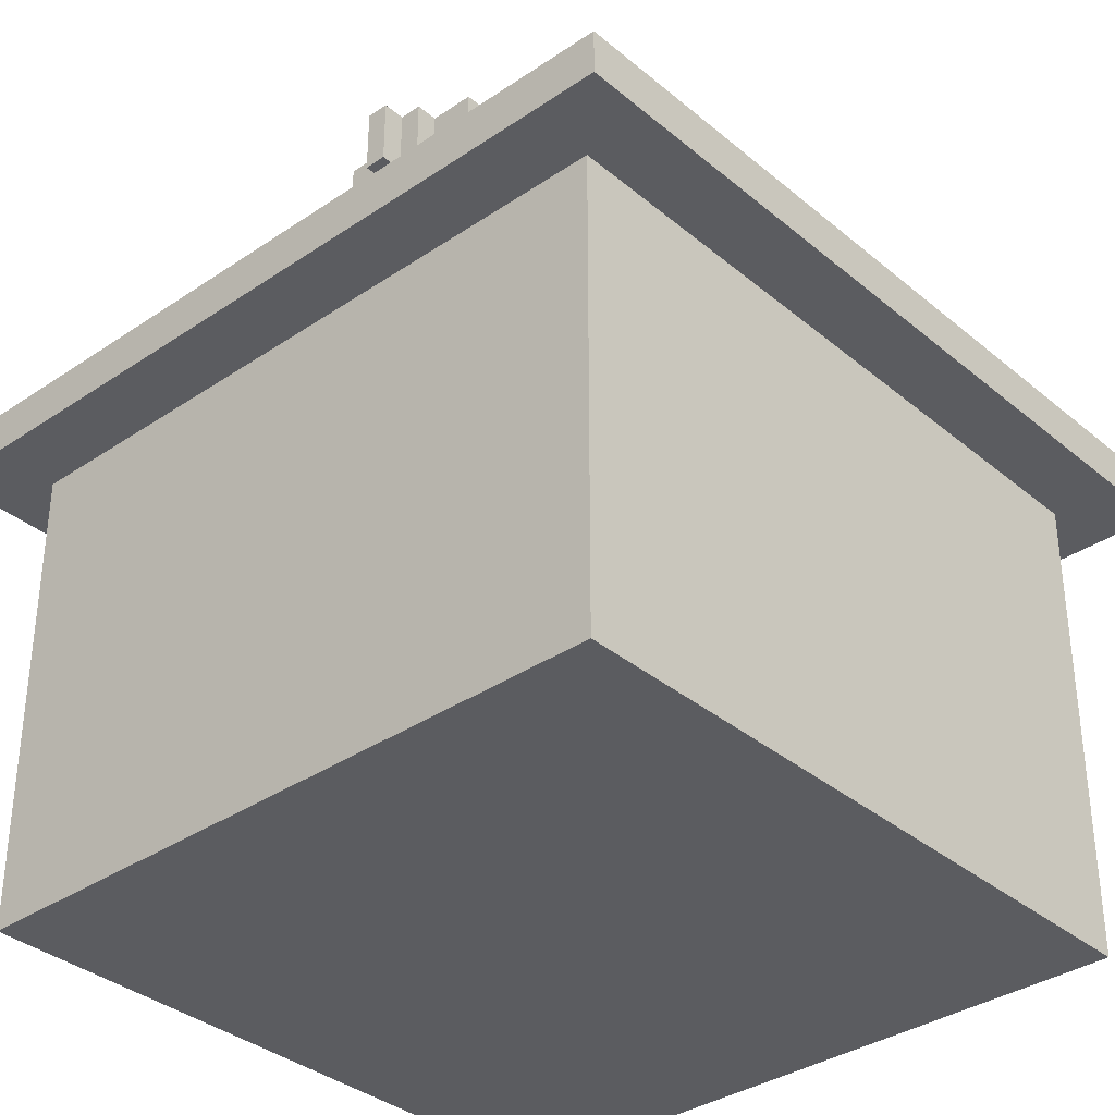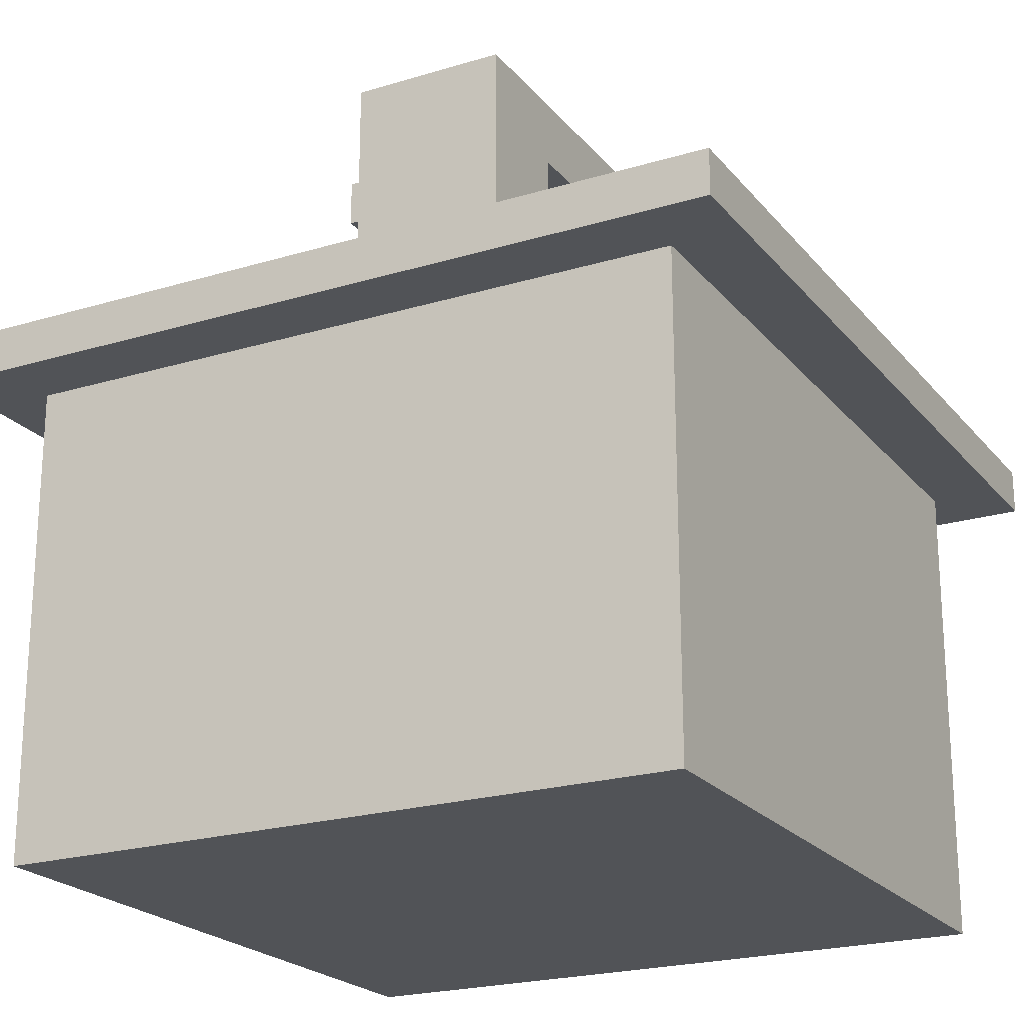
<metadata>
{"format":"obj","ext":"obj","renderer":"f3d","projection":"perspective","resolution":1024,"background":"white","views":[{"elev":-35.0,"azim":-47.9,"up":"+Y"},{"elev":-21.8,"azim":118.1,"up":"+Y"}]}
</metadata>
<code>
g mixer_0
v -0.5 0.5833 0.5
v -0.5 0.5833 -0.5
v -0.5 0.6389 0.5
v -0.5 0.6389 -0.5
v -0.4167 0 0.4167
v -0.4167 0 -0.4167
v -0.4167 0.5833 0.4167
v -0.4167 0.5833 -0.4167
v -0.3055 0.6389 0.1667
v -0.3055 0.6389 -0.1944
v -0.3055 0.6666 0.1667
v -0.3055 0.6666 -0.1944
v -0.3055 0.9166 -0
v -0.3055 0.9166 -0.02778
v -0.3055 0.9444 -0
v -0.3055 0.9444 -0.02778
v -0.3055 0.9722 -0
v -0.3055 0.9722 -0.02778
v -0.3055 1 -0
v -0.3055 1 -0.02778
v -0.2778 0.9166 0.02778
v -0.2778 0.9166 -0
v -0.2778 0.9166 -0.02778
v -0.2778 0.9166 -0.05555
v -0.2778 0.9444 0.02778
v -0.2778 0.9444 -0
v -0.2778 0.9444 -0.02778
v -0.2778 0.9444 -0.05555
v -0.2778 0.9722 0.02778
v -0.2778 0.9722 -0
v -0.2778 0.9722 -0.02778
v -0.2778 0.9722 -0.05555
v -0.2778 1 0.02778
v -0.2778 1 -0
v -0.2778 1 -0.02778
v -0.2778 1 -0.05555
v -0.25 0.9166 0.08333
v -0.25 0.9166 0.02778
v -0.25 0.9166 -0.05555
v -0.25 0.9166 -0.1111
v -0.25 0.9444 0.08333
v -0.25 0.9444 0.05555
v -0.25 0.9444 0.02778
v -0.25 0.9444 -0.05555
v -0.25 0.9444 -0.08333
v -0.25 0.9444 -0.1111
v -0.25 0.9722 0.08333
v -0.25 0.9722 0.05555
v -0.25 0.9722 0.02778
v -0.25 0.9722 -0.05555
v -0.25 0.9722 -0.08333
v -0.25 0.9722 -0.1111
v -0.25 1 0.08333
v -0.25 1 0.02778
v -0.25 1 -0.05555
v -0.25 1 -0.1111
v -0.1944 0.7222 -0
v -0.1944 0.7222 -0.02778
v -0.1944 0.7778 -0
v -0.1944 0.7778 -0.02778
v -0.1944 0.8889 0.02778
v -0.1944 0.8889 -0.05555
v -0.1944 0.9166 0.02778
v -0.1944 0.9166 -0.05555
v -0.1667 0.7778 0.1389
v -0.1667 0.7778 0.08333
v -0.1667 0.7778 -0.1111
v -0.1667 0.7778 -0.1667
v -0.1667 0.8055 0.1389
v -0.1667 0.8055 0.08333
v -0.1667 0.8055 -0.1111
v -0.1667 0.8055 -0.1667
v -0.1389 0.7222 0.05555
v -0.1389 0.7222 0.02778
v -0.1389 0.7222 -0.05555
v -0.1389 0.7222 -0.08333
v -0.1389 0.75 0.02778
v -0.1389 0.75 -0
v -0.1389 0.75 -0.02778
v -0.1389 0.75 -0.05555
v -0.1389 0.7778 0.05555
v -0.1389 0.7778 -0
v -0.1389 0.7778 -0.02778
v -0.1389 0.7778 -0.08333
v -0.1389 0.8889 -0
v -0.1389 0.8889 -0.02778
v -0.08333 0.7222 -0
v -0.08333 0.7222 -0.02778
v -0.08333 0.75 -0
v -0.08333 0.75 -0.02778
v 0.08333 0.6666 0.1111
v 0.08333 0.6666 -0.1389
v 0.08333 0.6944 0.1111
v 0.08333 0.6944 -0.1389
v 0.1111 0.6944 0.08333
v 0.1111 0.6944 -0.1111
v 0.1111 0.7778 0.1111
v 0.1111 0.7778 0.08333
v 0.1111 0.7778 -0.1111
v 0.1111 0.7778 -0.1389
v 0.1111 0.8055 0.1111
v 0.1111 0.8055 0.08333
v 0.1111 0.8055 -0.1111
v 0.1111 0.8055 -0.1389
v 0.1111 0.9166 0.08333
v 0.1111 0.9166 -0.1111
v 0.1667 0.8333 0.1111
v 0.1667 0.8333 0.08333
v 0.1667 0.8889 0.1111
v 0.1667 0.8889 0.08333
v -0.1667 0.75 -0
v -0.1667 0.75 -0.02778
v -0.1667 0.7778 -0
v -0.1667 0.7778 -0.02778
v -0.1111 0.7222 0.05555
v -0.1111 0.7222 0.02778
v -0.1111 0.7222 -0
v -0.1111 0.7222 -0.02778
v -0.1111 0.7222 -0.05555
v -0.1111 0.7222 -0.08333
v -0.1111 0.75 0.02778
v -0.1111 0.75 -0
v -0.1111 0.75 -0.02778
v -0.1111 0.75 -0.05555
v -0.1111 0.7778 0.1111
v -0.1111 0.7778 0.08333
v -0.1111 0.7778 0.05555
v -0.1111 0.7778 -0
v -0.1111 0.7778 -0.02778
v -0.1111 0.7778 -0.08333
v -0.1111 0.7778 -0.1111
v -0.1111 0.7778 -0.1389
v -0.1111 0.8055 0.1111
v -0.1111 0.8055 0.08333
v -0.1111 0.8055 -0.1111
v -0.1111 0.8055 -0.1389
v -0.1111 0.8889 -0
v -0.1111 0.8889 -0.02778
v -0.05555 0.7222 -0
v -0.05555 0.7222 -0.02778
v -0.05555 0.7778 -0
v -0.05555 0.7778 -0.02778
v -0.05555 0.8889 0.02778
v -0.05555 0.8889 -0.05555
v -0.05555 0.9166 0.02778
v -0.05555 0.9166 -0.05555
v 0.1667 0.7778 0.1389
v 0.1667 0.7778 0.08333
v 0.1667 0.7778 -0.1111
v 0.1667 0.7778 -0.1389
v 0.1667 0.7778 -0.1667
v 0.1667 0.8055 0.1389
v 0.1667 0.8055 0.08333
v 0.1667 0.8055 -0.1111
v 0.1667 0.8055 -0.1389
v 0.1667 0.8055 -0.1667
v 0.2222 0.8333 0.1111
v 0.2222 0.8333 0.08333
v 0.2222 0.8889 0.1111
v 0.2222 0.8889 0.08333
v 0.25 0.6944 0.08333
v 0.25 0.6944 -0.1111
v 0.25 0.9444 0.08333
v 0.25 0.9444 -0.1111
v 0.25 0.9722 0.08333
v 0.25 0.9722 -0.1111
v 0.25 1 0.08333
v 0.25 1 -0.1111
v 0.2778 0.6666 0.1111
v 0.2778 0.6666 -0.1389
v 0.2778 0.6944 0.1111
v 0.2778 0.6944 -0.1389
v 0.3055 0.6389 0.1667
v 0.3055 0.6389 -0.1944
v 0.3055 0.6666 0.1667
v 0.3055 0.6666 -0.1944
v 0.4167 0 0.4167
v 0.4167 0 -0.4167
v 0.4167 0.5833 0.4167
v 0.4167 0.5833 -0.4167
v 0.5 0.5833 0.5
v 0.5 0.5833 -0.5
v 0.5 0.6389 0.5
v 0.5 0.6389 -0.5
v -0.5 0.5833 0.5
v -0.5 0.6389 0.5
v 0.5 0.5833 0.5
v 0.5 0.6389 0.5
v -0.4167 0 0.4167
v -0.4167 0.5833 0.4167
v 0.4167 0 0.4167
v 0.4167 0.5833 0.4167
v -0.3055 0.6389 0.1667
v -0.3055 0.6666 0.1667
v 0.3055 0.6389 0.1667
v 0.3055 0.6666 0.1667
v -0.1667 0.7778 0.1389
v -0.1667 0.8055 0.1389
v 0.1667 0.7778 0.1389
v 0.1667 0.8055 0.1389
v 0.08333 0.6666 0.1111
v 0.08333 0.6944 0.1111
v 0.1667 0.8333 0.1111
v 0.1667 0.8889 0.1111
v 0.2222 0.8333 0.1111
v 0.2222 0.8889 0.1111
v 0.2778 0.6666 0.1111
v 0.2778 0.6944 0.1111
v -0.25 0.9166 0.08333
v -0.25 0.9444 0.08333
v -0.25 0.9722 0.08333
v -0.25 1 0.08333
v 0.1111 0.6944 0.08333
v 0.1111 0.7778 0.08333
v 0.1111 0.8055 0.08333
v 0.1111 0.9166 0.08333
v 0.1667 0.7778 0.08333
v 0.1667 0.8055 0.08333
v 0.1667 0.8333 0.08333
v 0.1667 0.8889 0.08333
v 0.2222 0.8333 0.08333
v 0.2222 0.8889 0.08333
v 0.25 0.6944 0.08333
v 0.25 0.9444 0.08333
v 0.25 0.9722 0.08333
v 0.25 1 0.08333
v -0.1389 0.7222 0.05555
v -0.1389 0.7778 0.05555
v -0.1111 0.7222 0.05555
v -0.1111 0.7778 0.05555
v -0.2778 0.9166 0.02778
v -0.2778 0.9444 0.02778
v -0.2778 0.9722 0.02778
v -0.2778 1 0.02778
v -0.25 0.9166 0.02778
v -0.25 0.9444 0.02778
v -0.25 0.9722 0.02778
v -0.25 1 0.02778
v -0.1944 0.8889 0.02778
v -0.1944 0.9166 0.02778
v -0.05555 0.8889 0.02778
v -0.05555 0.9166 0.02778
v -0.3055 0.9166 -0
v -0.3055 0.9444 -0
v -0.3055 0.9722 -0
v -0.3055 1 -0
v -0.2778 0.9166 -0
v -0.2778 0.9444 -0
v -0.2778 0.9722 -0
v -0.2778 1 -0
v -0.1944 0.7222 -0
v -0.1944 0.7778 -0
v -0.1667 0.75 -0
v -0.1667 0.7778 -0
v -0.1389 0.75 -0
v -0.1389 0.7778 -0
v -0.1389 0.8889 -0
v -0.1111 0.7222 -0
v -0.1111 0.75 -0
v -0.1111 0.7778 -0
v -0.1111 0.8889 -0
v -0.08333 0.7222 -0
v -0.08333 0.75 -0
v -0.05555 0.7222 -0
v -0.05555 0.7778 -0
v -0.1389 0.7222 -0.05555
v -0.1389 0.75 -0.05555
v -0.1111 0.7222 -0.05555
v -0.1111 0.75 -0.05555
v -0.1667 0.7778 -0.1111
v -0.1667 0.8055 -0.1111
v -0.1111 0.7778 -0.1111
v -0.1111 0.8055 -0.1111
v -0.1111 0.7778 -0.1389
v -0.1111 0.8055 -0.1389
v 0.1111 0.7778 -0.1389
v 0.1111 0.8055 -0.1389
v -0.1111 0.7778 0.1111
v -0.1111 0.8055 0.1111
v 0.1111 0.7778 0.1111
v 0.1111 0.8055 0.1111
v -0.1667 0.7778 0.08333
v -0.1667 0.8055 0.08333
v -0.1111 0.7778 0.08333
v -0.1111 0.8055 0.08333
v -0.1389 0.7222 0.02778
v -0.1389 0.75 0.02778
v -0.1111 0.7222 0.02778
v -0.1111 0.75 0.02778
v -0.3055 0.9166 -0.02778
v -0.3055 0.9444 -0.02778
v -0.3055 0.9722 -0.02778
v -0.3055 1 -0.02778
v -0.2778 0.9166 -0.02778
v -0.2778 0.9444 -0.02778
v -0.2778 0.9722 -0.02778
v -0.2778 1 -0.02778
v -0.1944 0.7222 -0.02778
v -0.1944 0.7778 -0.02778
v -0.1667 0.75 -0.02778
v -0.1667 0.7778 -0.02778
v -0.1389 0.75 -0.02778
v -0.1389 0.7778 -0.02778
v -0.1389 0.8889 -0.02778
v -0.1111 0.7222 -0.02778
v -0.1111 0.75 -0.02778
v -0.1111 0.7778 -0.02778
v -0.1111 0.8889 -0.02778
v -0.08333 0.7222 -0.02778
v -0.08333 0.75 -0.02778
v -0.05555 0.7222 -0.02778
v -0.05555 0.7778 -0.02778
v -0.2778 0.9166 -0.05555
v -0.2778 0.9444 -0.05555
v -0.2778 0.9722 -0.05555
v -0.2778 1 -0.05555
v -0.25 0.9166 -0.05555
v -0.25 0.9444 -0.05555
v -0.25 0.9722 -0.05555
v -0.25 1 -0.05555
v -0.1944 0.8889 -0.05555
v -0.1944 0.9166 -0.05555
v -0.05555 0.8889 -0.05555
v -0.05555 0.9166 -0.05555
v -0.1389 0.7222 -0.08333
v -0.1389 0.7778 -0.08333
v -0.1111 0.7222 -0.08333
v -0.1111 0.7778 -0.08333
v -0.25 0.9166 -0.1111
v -0.25 0.9444 -0.1111
v -0.25 0.9722 -0.1111
v -0.25 1 -0.1111
v 0.1111 0.6944 -0.1111
v 0.1111 0.7778 -0.1111
v 0.1111 0.8055 -0.1111
v 0.1111 0.9166 -0.1111
v 0.1667 0.7778 -0.1111
v 0.1667 0.8055 -0.1111
v 0.25 0.6944 -0.1111
v 0.25 0.9444 -0.1111
v 0.25 0.9722 -0.1111
v 0.25 1 -0.1111
v 0.08333 0.6666 -0.1389
v 0.08333 0.6944 -0.1389
v 0.2778 0.6666 -0.1389
v 0.2778 0.6944 -0.1389
v -0.1667 0.7778 -0.1667
v -0.1667 0.8055 -0.1667
v 0.1667 0.7778 -0.1667
v 0.1667 0.8055 -0.1667
v -0.3055 0.6389 -0.1944
v -0.3055 0.6666 -0.1944
v 0.3055 0.6389 -0.1944
v 0.3055 0.6666 -0.1944
v -0.4167 0 -0.4167
v -0.4167 0.5833 -0.4167
v 0.4167 0 -0.4167
v 0.4167 0.5833 -0.4167
v -0.5 0.5833 -0.5
v -0.5 0.6389 -0.5
v 0.5 0.5833 -0.5
v 0.5 0.6389 -0.5
v -0.4167 0 0.4167
v 0.4167 0 0.4167
v -0.4167 0 -0.4167
v 0.4167 0 -0.4167
v -0.5 0.5833 0.5
v 0.5 0.5833 0.5
v -0.4167 0.5833 0.4167
v 0.4167 0.5833 0.4167
v -0.4167 0.5833 -0.4167
v 0.4167 0.5833 -0.4167
v -0.5 0.5833 -0.5
v 0.5 0.5833 -0.5
v -0.1389 0.7222 0.05555
v -0.1111 0.7222 0.05555
v -0.1389 0.7222 0.02778
v -0.1111 0.7222 0.02778
v -0.1944 0.7222 -0
v -0.1111 0.7222 -0
v -0.08333 0.7222 -0
v -0.05555 0.7222 -0
v -0.1944 0.7222 -0.02778
v -0.1111 0.7222 -0.02778
v -0.08333 0.7222 -0.02778
v -0.05555 0.7222 -0.02778
v -0.1389 0.7222 -0.05555
v -0.1111 0.7222 -0.05555
v -0.1389 0.7222 -0.08333
v -0.1111 0.7222 -0.08333
v -0.1389 0.75 0.02778
v -0.1111 0.75 0.02778
v -0.1389 0.75 -0
v -0.1111 0.75 -0
v -0.08333 0.75 -0
v -0.1389 0.75 -0.02778
v -0.1111 0.75 -0.02778
v -0.08333 0.75 -0.02778
v -0.1389 0.75 -0.05555
v -0.1111 0.75 -0.05555
v -0.1667 0.7778 0.1389
v 0.1667 0.7778 0.1389
v -0.1111 0.7778 0.1111
v 0.1111 0.7778 0.1111
v -0.1667 0.7778 0.08333
v -0.1111 0.7778 0.08333
v 0.1111 0.7778 0.08333
v 0.1667 0.7778 0.08333
v -0.1667 0.7778 -0.1111
v -0.1111 0.7778 -0.1111
v 0.1111 0.7778 -0.1111
v 0.1667 0.7778 -0.1111
v -0.1111 0.7778 -0.1389
v 0.1111 0.7778 -0.1389
v 0.1667 0.7778 -0.1389
v -0.1667 0.7778 -0.1667
v 0.1667 0.7778 -0.1667
v 0.1667 0.8333 0.1111
v 0.2222 0.8333 0.1111
v 0.1667 0.8333 0.08333
v 0.2222 0.8333 0.08333
v -0.1944 0.8889 0.02778
v -0.05555 0.8889 0.02778
v -0.1389 0.8889 -0
v -0.1111 0.8889 -0
v -0.1389 0.8889 -0.02778
v -0.1111 0.8889 -0.02778
v -0.1944 0.8889 -0.05555
v -0.05555 0.8889 -0.05555
v -0.25 0.9166 0.08333
v 0.1111 0.9166 0.08333
v -0.2778 0.9166 0.02778
v -0.25 0.9166 0.02778
v -0.1944 0.9166 0.02778
v -0.05555 0.9166 0.02778
v -0.3055 0.9166 -0
v -0.2778 0.9166 -0
v -0.3055 0.9166 -0.02778
v -0.2778 0.9166 -0.02778
v -0.2778 0.9166 -0.05555
v -0.25 0.9166 -0.05555
v -0.1944 0.9166 -0.05555
v -0.05555 0.9166 -0.05555
v -0.25 0.9166 -0.1111
v 0.1111 0.9166 -0.1111
v -0.5 0.6389 0.5
v 0.5 0.6389 0.5
v -0.3055 0.6389 0.1667
v 0.3055 0.6389 0.1667
v -0.3055 0.6389 -0.1944
v 0.3055 0.6389 -0.1944
v -0.5 0.6389 -0.5
v 0.5 0.6389 -0.5
v -0.3055 0.6666 0.1667
v 0.3055 0.6666 0.1667
v 0.08333 0.6666 0.1111
v 0.2778 0.6666 0.1111
v 0.08333 0.6666 -0.1389
v 0.2778 0.6666 -0.1389
v -0.3055 0.6666 -0.1944
v 0.3055 0.6666 -0.1944
v 0.08333 0.6944 0.1111
v 0.2778 0.6944 0.1111
v 0.1111 0.6944 0.08333
v 0.25 0.6944 0.08333
v 0.1111 0.6944 -0.1111
v 0.25 0.6944 -0.1111
v 0.08333 0.6944 -0.1389
v 0.2778 0.6944 -0.1389
v -0.1667 0.75 -0
v -0.1389 0.75 -0
v -0.1667 0.75 -0.02778
v -0.1389 0.75 -0.02778
v -0.1389 0.7778 0.05555
v -0.1111 0.7778 0.05555
v -0.1944 0.7778 -0
v -0.1667 0.7778 -0
v -0.1389 0.7778 -0
v -0.1111 0.7778 -0
v -0.05555 0.7778 -0
v -0.1944 0.7778 -0.02778
v -0.1667 0.7778 -0.02778
v -0.1389 0.7778 -0.02778
v -0.1111 0.7778 -0.02778
v -0.05555 0.7778 -0.02778
v -0.1389 0.7778 -0.08333
v -0.1111 0.7778 -0.08333
v -0.1667 0.8055 0.1389
v 0.1667 0.8055 0.1389
v -0.1111 0.8055 0.1111
v 0.1111 0.8055 0.1111
v -0.1667 0.8055 0.08333
v -0.1111 0.8055 0.08333
v 0.1111 0.8055 0.08333
v 0.1667 0.8055 0.08333
v -0.1667 0.8055 -0.1111
v -0.1111 0.8055 -0.1111
v 0.1111 0.8055 -0.1111
v 0.1667 0.8055 -0.1111
v -0.1111 0.8055 -0.1389
v 0.1111 0.8055 -0.1389
v 0.1667 0.8055 -0.1389
v -0.1667 0.8055 -0.1667
v 0.1667 0.8055 -0.1667
v 0.1667 0.8889 0.1111
v 0.2222 0.8889 0.1111
v 0.1667 0.8889 0.08333
v 0.2222 0.8889 0.08333
v -0.25 1 0.08333
v 0.25 1 0.08333
v -0.2778 1 0.02778
v -0.25 1 0.02778
v -0.3055 1 -0
v -0.2778 1 -0
v -0.3055 1 -0.02778
v -0.2778 1 -0.02778
v -0.2778 1 -0.05555
v -0.25 1 -0.05555
v -0.25 1 -0.1111
v 0.25 1 -0.1111
f 3 2 1
f 4 2 3
f 7 6 5
f 8 6 7
f 11 10 9
f 12 10 11
f 15 14 13
f 16 14 15
f 17 16 15
f 18 16 17
f 19 18 17
f 20 18 19
f 25 22 21
f 26 22 25
f 27 24 23
f 28 24 27
f 29 26 25
f 30 26 29
f 31 28 27
f 32 28 31
f 33 30 29
f 34 30 33
f 35 32 31
f 36 32 35
f 41 38 37
f 42 38 41
f 43 38 42
f 44 40 39
f 45 40 44
f 46 40 45
f 47 42 41
f 48 43 42
f 48 42 47
f 49 43 48
f 50 45 44
f 51 46 45
f 51 45 50
f 52 46 51
f 53 49 48
f 53 48 47
f 54 49 53
f 55 52 51
f 55 51 50
f 56 52 55
f 59 58 57
f 60 58 59
f 63 62 61
f 64 62 63
f 69 66 65
f 70 66 69
f 71 68 67
f 72 68 71
f 77 74 73
f 80 76 75
f 81 79 78
f 81 80 79
f 81 77 73
f 81 78 77
f 82 80 81
f 83 80 82
f 84 76 80
f 84 80 83
f 85 83 82
f 86 83 85
f 89 88 87
f 90 88 89
f 93 92 91
f 94 92 93
f 98 96 95
f 99 96 98
f 101 98 97
f 102 99 98
f 102 98 101
f 103 100 99
f 103 99 102
f 104 100 103
f 105 103 102
f 106 103 105
f 109 108 107
f 110 108 109
f 111 112 113
f 113 112 114
f 115 116 121
f 117 118 122
f 122 118 123
f 119 120 124
f 115 121 127
f 121 122 127
f 127 122 128
f 123 124 129
f 124 120 130
f 129 124 130
f 125 126 133
f 133 126 134
f 131 132 135
f 135 132 136
f 128 129 137
f 137 129 138
f 139 140 141
f 141 140 142
f 143 144 145
f 145 144 146
f 147 148 152
f 152 148 153
f 149 150 154
f 150 151 155
f 154 150 155
f 155 151 156
f 157 158 159
f 159 158 160
f 161 162 163
f 163 162 164
f 163 164 165
f 165 164 166
f 165 166 167
f 167 166 168
f 169 170 171
f 171 170 172
f 173 174 175
f 175 174 176
f 177 178 179
f 179 178 180
f 181 182 183
f 183 182 184
f 187 186 185
f 188 186 187
f 191 190 189
f 192 190 191
f 195 194 193
f 196 194 195
f 199 198 197
f 200 198 199
f 205 204 203
f 206 204 205
f 207 202 201
f 208 202 207
f 216 210 209
f 217 214 213
f 218 216 215
f 219 216 218
f 220 216 219
f 221 218 217
f 221 219 218
f 222 216 220
f 223 217 213
f 223 222 221
f 223 221 217
f 224 216 222
f 224 222 223
f 224 211 210
f 224 210 216
f 225 212 211
f 225 211 224
f 226 212 225
f 229 228 227
f 230 228 229
f 235 232 231
f 236 233 232
f 236 232 235
f 237 234 233
f 237 233 236
f 238 234 237
f 241 240 239
f 242 240 241
f 247 244 243
f 248 245 244
f 248 244 247
f 249 246 245
f 249 245 248
f 250 246 249
f 253 252 251
f 254 252 253
f 255 253 251
f 258 255 251
f 259 255 258
f 260 257 256
f 261 257 260
f 263 260 259
f 264 263 262
f 265 260 263
f 265 263 264
f 268 267 266
f 269 267 268
f 272 271 270
f 273 271 272
f 276 275 274
f 277 275 276
f 278 279 280
f 280 279 281
f 282 283 284
f 284 283 285
f 286 287 288
f 288 287 289
f 290 291 294
f 291 292 295
f 294 291 295
f 292 293 296
f 295 292 296
f 296 293 297
f 298 299 300
f 300 299 301
f 298 300 302
f 298 302 305
f 305 302 306
f 303 304 307
f 307 304 308
f 306 307 310
f 309 310 311
f 310 307 312
f 311 310 312
f 313 314 317
f 314 315 318
f 317 314 318
f 315 316 319
f 318 315 319
f 319 316 320
f 321 322 323
f 323 322 324
f 325 326 327
f 327 326 328
f 329 330 336
f 333 334 337
f 335 336 338
f 333 337 339
f 337 338 339
f 338 336 340
f 339 338 340
f 330 331 340
f 336 330 340
f 331 332 341
f 340 331 341
f 341 332 342
f 343 344 345
f 345 344 346
f 347 348 349
f 349 348 350
f 351 352 353
f 353 352 354
f 355 356 357
f 357 356 358
f 359 360 361
f 361 360 362
f 365 364 363
f 366 364 365
f 369 368 367
f 370 368 369
f 371 369 367
f 372 368 370
f 373 371 367
f 373 372 371
f 374 368 372
f 374 372 373
f 377 376 375
f 378 376 377
f 383 380 379
f 384 380 383
f 385 382 381
f 386 382 385
f 389 388 387
f 390 388 389
f 393 392 391
f 394 392 393
f 397 395 394
f 398 395 397
f 399 397 396
f 400 397 399
f 403 402 401
f 404 402 403
f 405 403 401
f 406 403 405
f 407 402 404
f 408 402 407
f 413 410 409
f 414 412 411
f 415 412 414
f 416 413 409
f 416 414 413
f 416 415 414
f 417 415 416
f 420 419 418
f 421 419 420
f 424 423 422
f 425 423 424
f 426 424 422
f 427 423 425
f 428 426 422
f 428 427 426
f 429 423 427
f 429 427 428
f 433 431 430
f 434 431 433
f 435 431 434
f 437 433 432
f 437 434 433
f 438 437 436
f 439 434 437
f 439 437 438
f 440 434 439
f 441 434 440
f 442 434 441
f 443 431 435
f 444 442 441
f 444 443 442
f 445 431 443
f 445 443 444
f 446 447 448
f 448 447 449
f 446 448 450
f 449 447 451
f 446 450 452
f 450 451 452
f 451 447 453
f 452 451 453
f 454 455 456
f 456 455 457
f 454 456 458
f 457 455 459
f 454 458 460
f 458 459 460
f 459 455 461
f 460 459 461
f 462 463 464
f 464 463 465
f 462 464 466
f 465 463 467
f 462 466 468
f 466 467 468
f 467 463 469
f 468 467 469
f 470 471 472
f 472 471 473
f 474 475 478
f 478 475 479
f 476 477 481
f 481 477 482
f 479 480 484
f 484 480 485
f 483 484 486
f 486 484 487
f 488 489 490
f 490 489 491
f 488 490 492
f 492 490 493
f 491 489 494
f 494 489 495
f 496 497 500
f 498 499 501
f 501 499 502
f 496 500 503
f 500 501 503
f 501 502 503
f 503 502 504
f 505 506 507
f 507 506 508
f 509 510 512
f 511 512 514
f 513 514 515
f 514 512 516
f 515 514 516
f 516 512 517
f 512 510 518
f 517 512 518
f 518 510 519
f 519 510 520

</code>
